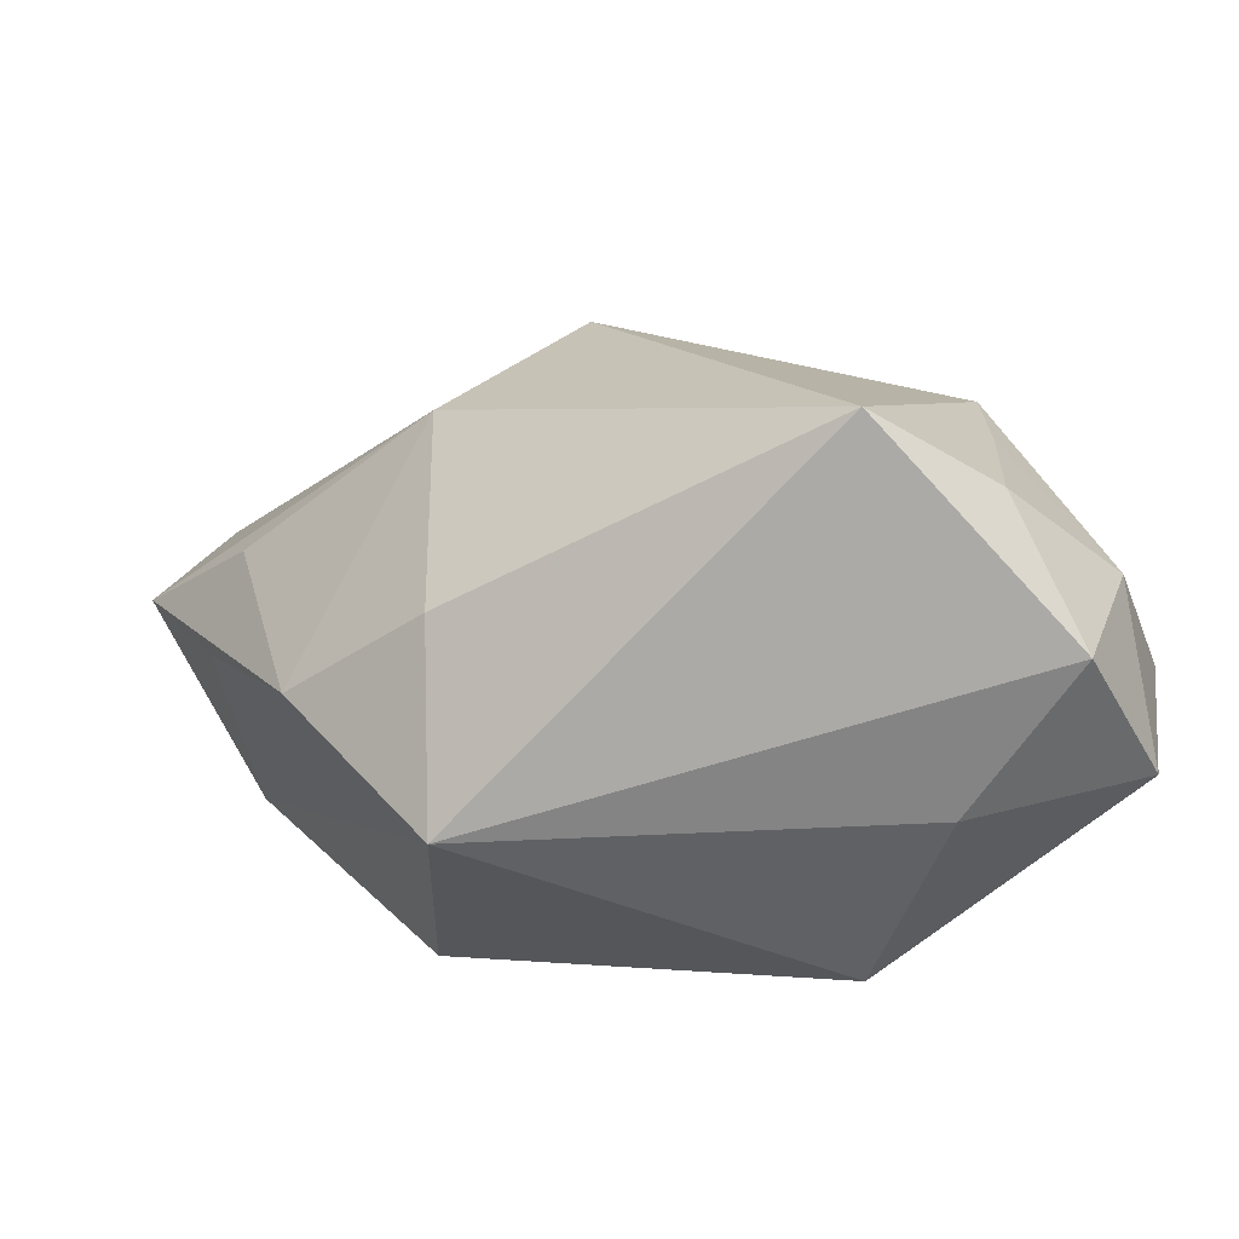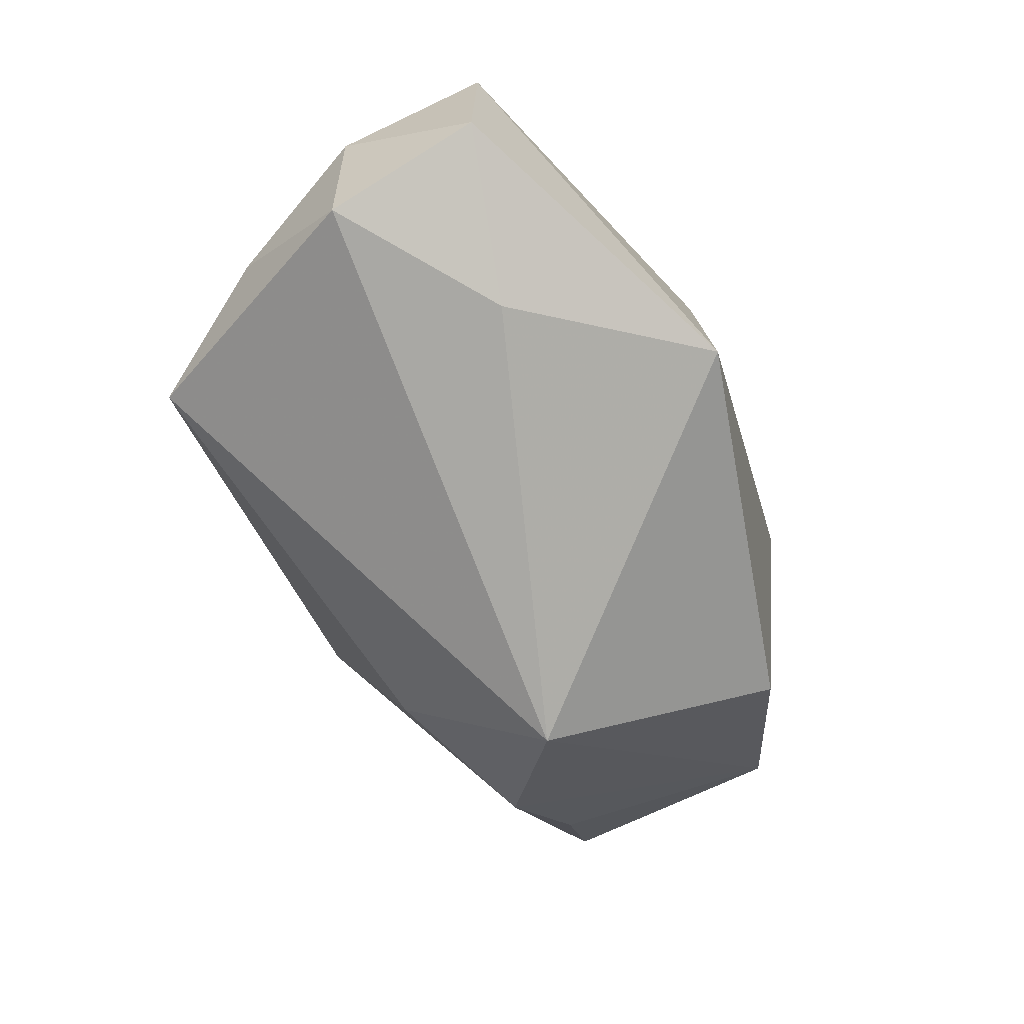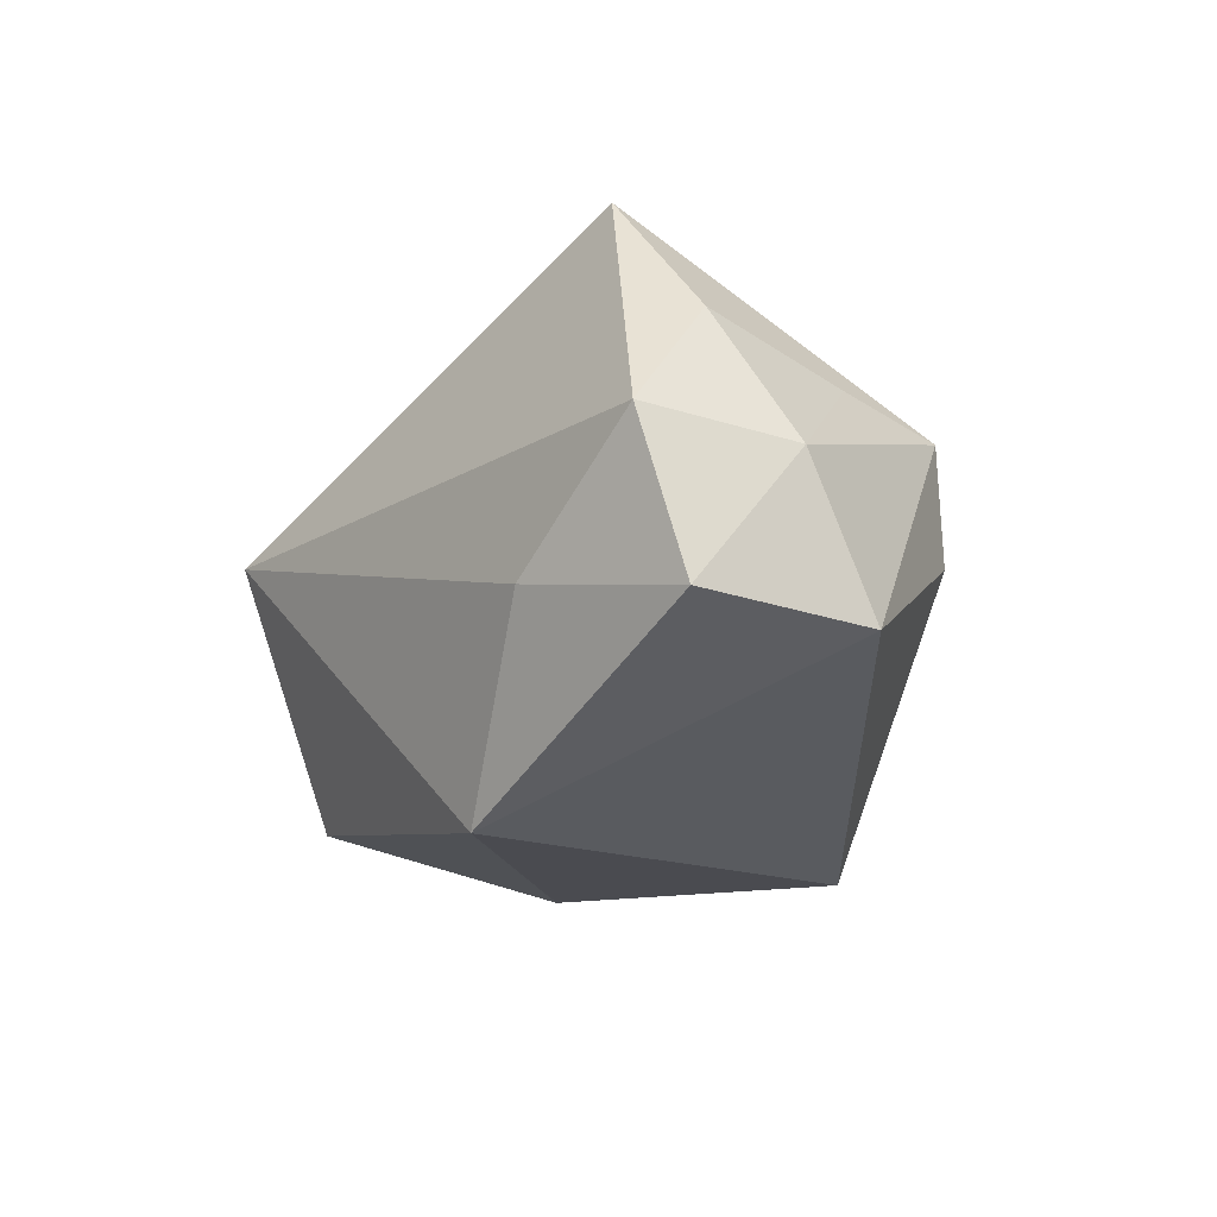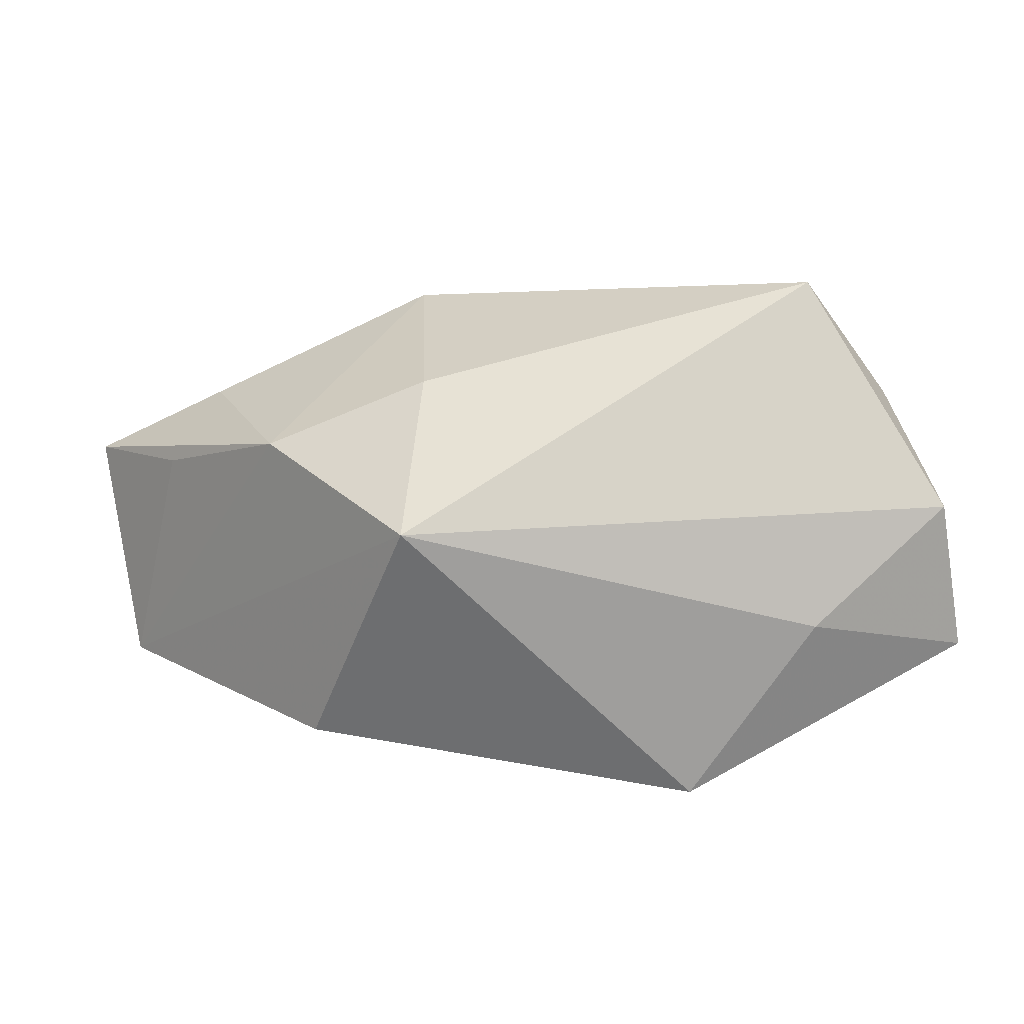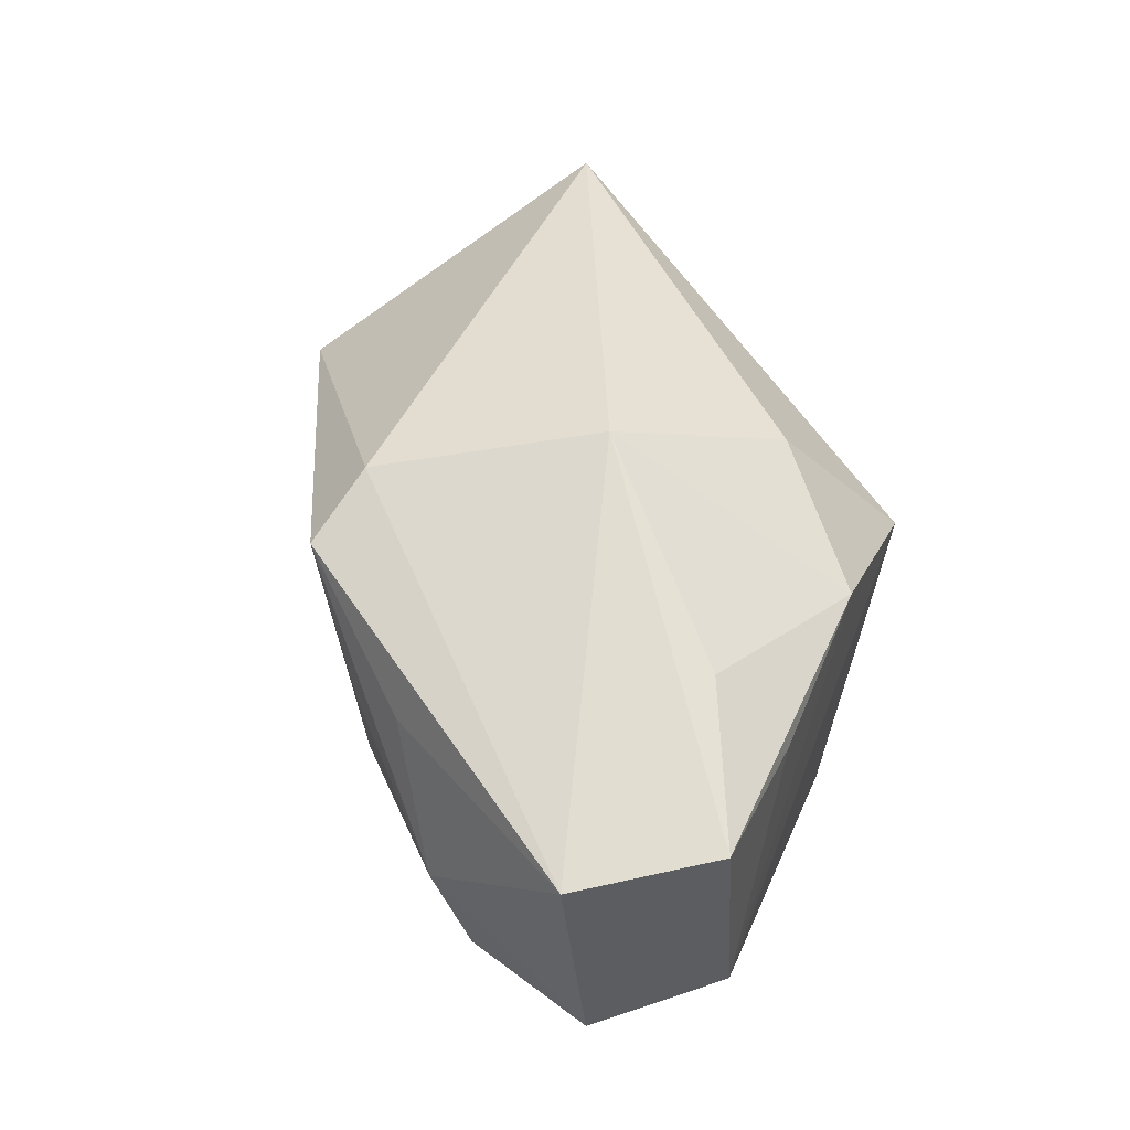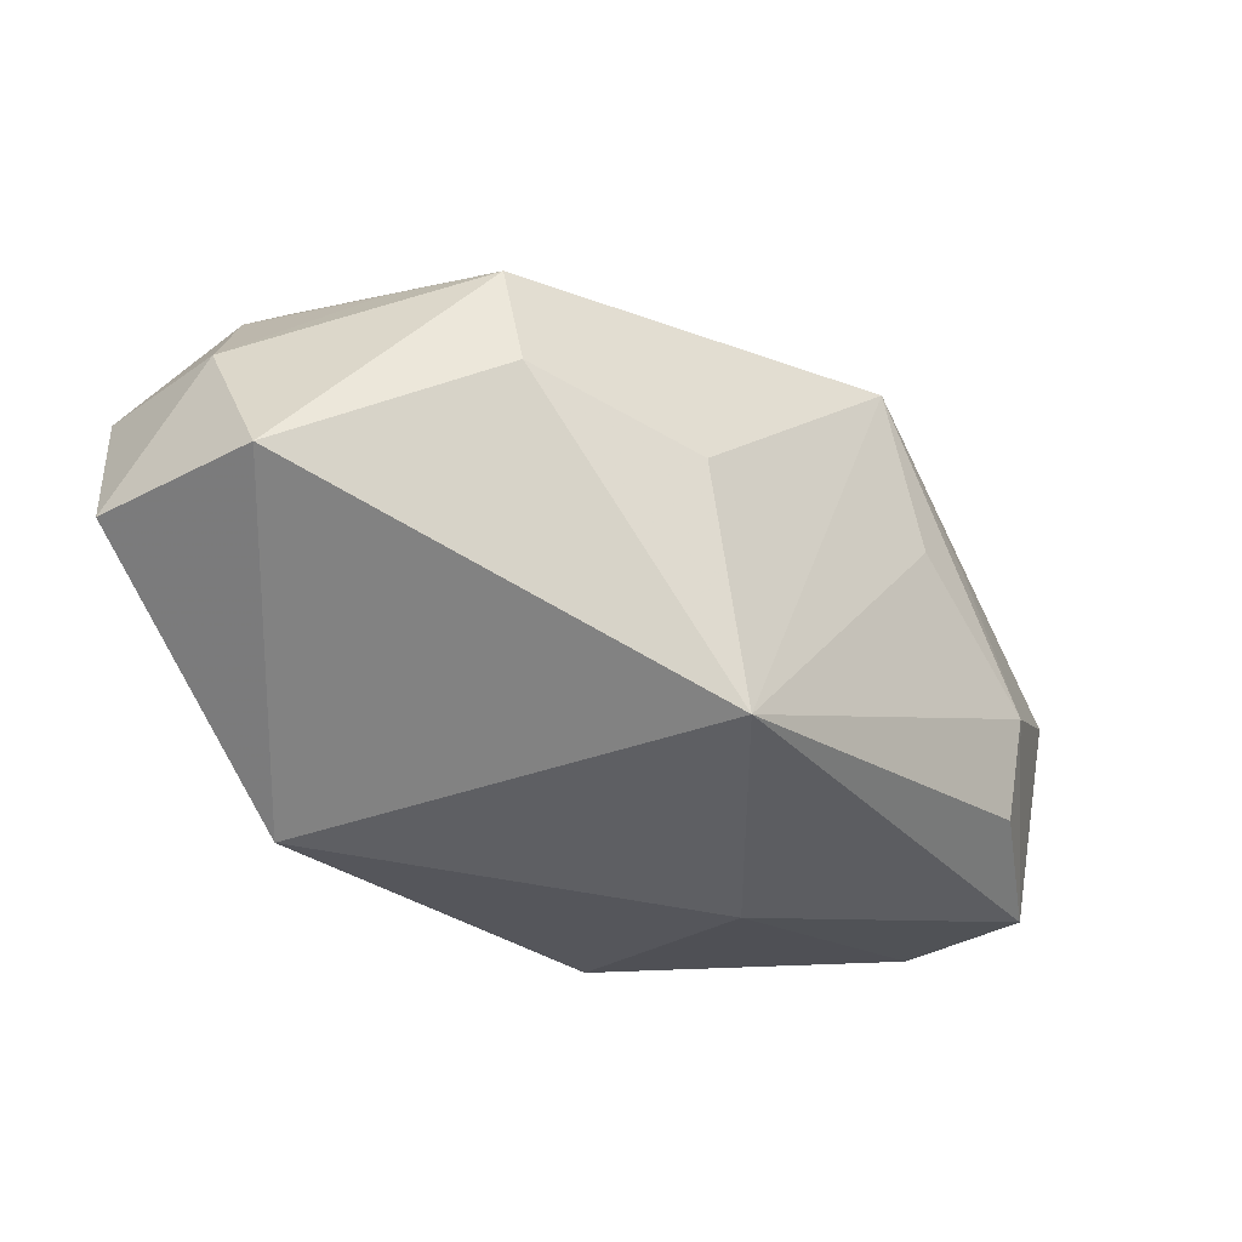
<metadata>
{"format":"obj","ext":"obj","renderer":"f3d","projection":"perspective","resolution":1024,"background":"white","views":[{"elev":-58.1,"azim":16.7,"up":"+Y"},{"elev":-75.9,"azim":109.6,"up":"+Y"},{"elev":-14.6,"azim":51.2,"up":"+Z"},{"elev":7.4,"azim":-9.0,"up":"+Z"},{"elev":41.5,"azim":-124.6,"up":"+Z"},{"elev":-40.9,"azim":117.1,"up":"+Z"}]}
</metadata>
<code>
v -0.00994 0.002962 0.02416
v -0.01208 -0.01512 0.01653
v -0.01554 -0.02651 0.003599
v 0.03544 -0.02573 0.005053
v 7.7e-05 0.02699 0.0163
v -0.03943 0.01073 -0.01303
v -0.02342 0.02672 -0.01314
v -0.03563 0.00282 0.007594
v 0.03116 0.009637 -0.0002455
v 0.01221 -0.02245 -0.02214
v 0.03257 -0.002385 0.01163
v 0.03825 -0.02299 -0.008489
v 0.001918 0.02017 0.02026
v -0.03062 0.006981 0.01424
v -0.006611 0.02727 0.003473
v -0.0354 0.02293 -0.01497
v 0.04059 -0.007184 -0.009646
v 0.01684 0.01811 -0.001924
v -0.03698 0.02662 0.006216
v -0.02124 0.02937 -0.004741
v -0.0264 -0.01135 0.01051
v 0.03948 -0.0131 0.003333
v -0.02251 -0.01314 -0.01696
v 0.009756 0.01783 -0.02214
v -0.01448 0.0278 0.007604
v 0.03206 0.008115 0.009588
v 0.03251 -0.01635 0.0152
v -0.0427 0.0144 0.007979
v 0.02409 -0.01845 0.02576
v 0.02297 -0.02651 -0.005808
v -0.01401 0.005867 -0.02214
f 1 29 13
f 28 16 6
f 18 5 9
f 24 5 18
f 18 9 24
f 24 9 17
f 24 17 10
f 16 7 24
f 19 16 28
f 19 13 5
f 19 28 1
f 1 13 19
f 10 17 12
f 22 12 17
f 4 12 22
f 1 28 14
f 14 21 1
f 28 21 14
f 28 6 8
f 8 21 28
f 6 21 8
f 3 4 29
f 3 21 6
f 5 24 15
f 16 24 31
f 31 6 16
f 31 24 10
f 20 7 16
f 16 19 20
f 20 24 7
f 20 15 24
f 5 15 20
f 29 4 27
f 4 22 27
f 17 9 26
f 26 22 17
f 26 13 29
f 5 13 26
f 26 9 5
f 2 3 29
f 21 3 2
f 2 29 1
f 1 21 2
f 30 3 10
f 4 3 30
f 10 12 30
f 30 12 4
f 10 3 23
f 23 3 6
f 23 31 10
f 6 31 23
f 25 19 5
f 5 20 25
f 25 20 19
f 11 27 22
f 22 26 11
f 29 27 11
f 11 26 29

</code>
